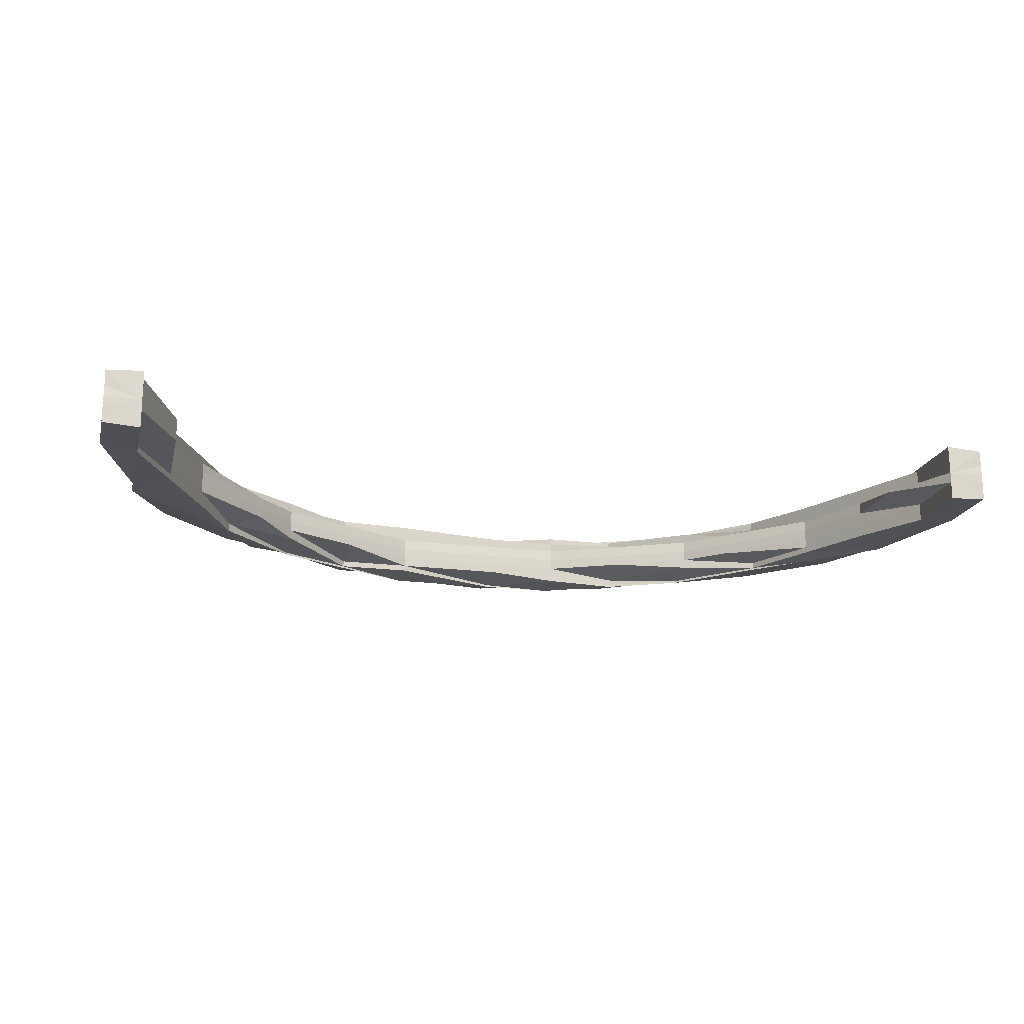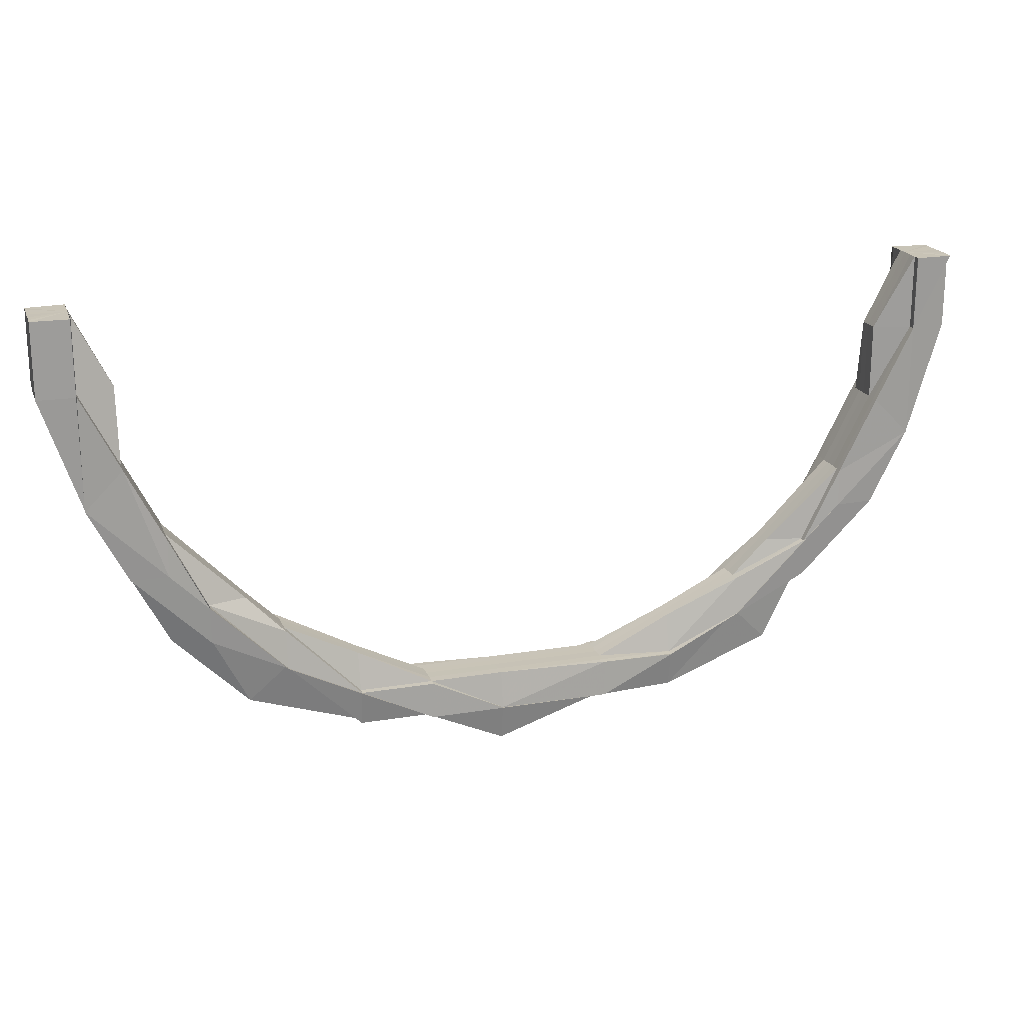
<metadata>
{"format":"obj","ext":"obj","renderer":"f3d","projection":"perspective","resolution":1024,"background":"white","views":[{"elev":-18.9,"azim":166.1,"up":"+Z"},{"elev":19.9,"azim":-17.1,"up":"+Y"}]}
</metadata>
<code>
o 2769
v 2247 1883 25.21
v 2247 1883 25.21
v 2247 1883 25.22
v 2247 1883 25.22
v 2247 1883 25.22
v 2247 1883 25.22
v 2247 1883 25.22
v 2247 1883 25.22
v 2247 1883 25.22
v 2247 1883 25.22
v 2247 1883 25.22
v 2247 1882 25.21
v 2247 1882 25.22
v 2247 1882 25.22
v 2247 1882 25.22
v 2247 1883 25.22
v 2247 1883 25.22
v 2247 1883 25.22
v 2247 1883 25.22
v 2247 1882 25.22
v 2247 1883 25.22
v 2247 1883 25.22
v 2247 1882 25.22
v 2247 1882 25.21
v 2247 1882 25.22
v 2247 1882 25.22
v 2247 1882 25.22
v 2247 1882 25.22
v 2247 1882 25.22
v 2247 1882 25.22
v 2247 1883 25.22
v 2247 1882 25.22
v 2247 1882 25.22
v 2247 1882 25.22
v 2247 1882 25.21
v 2247 1882 25.22
v 2247 1882 25.21
v 2247 1882 25.21
v 2247 1882 25.22
v 2247 1882 25.22
v 2247 1882 25.22
v 2247 1882 25.22
v 2247 1882 25.22
v 2247 1882 25.22
v 2247 1882 25.22
v 2247 1882 25.22
v 2247 1882 25.22
v 2247 1882 25.22
v 2247 1882 25.22
v 2247 1882 25.22
v 2247 1882 25.22
v 2247 1882 25.22
v 2247 1882 25.21
v 2247 1882 25.21
v 2247 1882 25.22
v 2247 1882 25.22
v 2247 1882 25.21
v 2247 1882 25.21
v 2247 1882 25.21
v 2247 1882 25.21
v 2247 1882 25.21
v 2247 1882 25.21
v 2247 1882 25.2
v 2247 1882 25.21
v 2247 1882 25.21
v 2247 1882 25.21
v 2247 1882 25.2
v 2247 1882 25.21
v 2247 1882 25.2
v 2247 1882 25.21
v 2247 1882 25.21
v 2247 1882 25.2
v 2247 1882 25.2
v 2247 1882 25.21
v 2247 1882 25.2
v 2247 1882 25.2
v 2247 1882 25.2
v 2247 1882 25.2
v 2247 1882 25.2
v 2247 1882 25.2
v 2247 1882 25.2
v 2247 1882 25.2
v 2247 1882 25.2
v 2247 1882 25.2
v 2247 1882 25.2
v 2247 1882 25.21
v 2247 1882 25.2
v 2247 1882 25.2
v 2247 1882 25.2
v 2247 1882 25.2
v 2247 1882 25.21
v 2247 1882 25.21
v 2247 1882 25.21
v 2247 1882 25.2
v 2247 1882 25.21
v 2247 1882 25.2
v 2247 1882 25.21
v 2247 1882 25.21
v 2247 1882 25.21
v 2247 1882 25.21
v 2247 1882 25.21
v 2247 1882 25.21
v 2247 1882 25.21
v 2247 1882 25.21
v 2247 1882 25.21
v 2247 1882 25.21
v 2247 1882 25.22
v 2247 1882 25.22
v 2247 1882 25.22
v 2247 1882 25.21
v 2247 1882 25.21
v 2247 1882 25.2
v 2247 1882 25.21
v 2247 1883 25.22
v 2247 1882 25.2
v 2247 1882 25.2
v 2247 1882 25.2
v 2247 1882 25.21
v 2247 1882 25.2
v 2247 1882 25.2
v 2247 1882 25.2
v 2247 1882 25.2
v 2247 1883 25.21
v 2247 1883 25.2
v 2247 1883 25.21
v 2247 1883 25.21
v 2247 1883 25.21
v 2247 1883 25.22
v 2247 1883 25.21
v 2247 1883 25.22
v 2247 1883 25.22
v 2247 1883 25.21
v 2247 1883 25.22
v 2247 1883 25.22
v 2247 1883 25.22
v 2247 1883 25.22
v 2247 1883 25.22
v 2247 1883 25.22
v 2247 1882 25.22
v 2247 1882 25.22
v 2247 1883 25.22
v 2247 1882 25.22
v 2247 1882 25.22
v 2247 1882 25.22
v 2247 1882 25.22
v 2247 1882 25.22
v 2247 1883 25.22
v 2247 1883 25.22
v 2247 1882 25.22
v 2247 1882 25.22
v 2247 1882 25.22
v 2247 1882 25.22
v 2247 1882 25.22
v 2247 1883 25.22
v 2247 1882 25.22
v 2247 1882 25.22
v 2247 1882 25.22
v 2247 1883 25.22
v 2247 1883 25.22
v 2247 1883 25.22
v 2247 1883 25.22
v 2247 1883 25.22
v 2247 1883 25.22
v 2247 1883 25.22
v 2247 1883 25.22
v 2247 1883 25.22
v 2247 1883 25.22
v 2247 1883 25.22
v 2247 1883 25.22
v 2247 1883 25.2
v 2247 1883 25.2
v 2247 1883 25.2
v 2247 1883 25.2
v 2247 1883 25.21
v 2247 1883 25.2
v 2247 1883 25.21
v 2247 1883 25.2
v 2247 1883 25.2
v 2247 1883 25.2
v 2247 1883 25.2
v 2247 1883 25.21
v 2247 1882 25.21
v 2247 1883 25.21
v 2247 1883 25.2
v 2247 1883 25.2
v 2247 1883 25.21
v 2247 1883 25.21
v 2247 1883 25.21
v 2247 1883 25.2
v 2247 1883 25.2
v 2247 1882 25.2
v 2247 1882 25.2
v 2247 1882 25.2
v 2247 1882 25.21
v 2247 1882 25.2
v 2247 1882 25.2
v 2247 1883 25.2
v 2247 1883 25.2
v 2247 1882 25.2
v 2247 1882 25.2
v 2247 1882 25.2
v 2247 1882 25.2
v 2247 1882 25.2
v 2247 1882 25.2
v 2247 1882 25.2
v 2247 1882 25.2
v 2247 1882 25.2
v 2247 1883 25.2
v 2247 1883 25.2
v 2247 1882 25.2
v 2247 1882 25.2
v 2247 1882 25.2
v 2247 1882 25.21
v 2247 1882 25.21
v 2247 1882 25.2
v 2247 1882 25.2
v 2247 1882 25.2
v 2247 1882 25.2
v 2247 1882 25.2
v 2247 1882 25.21
v 2247 1882 25.21
v 2247 1882 25.2
v 2247 1882 25.2
v 2247 1882 25.2
v 2247 1882 25.2
v 2247 1882 25.21
v 2247 1882 25.21
v 2247 1882 25.21
v 2247 1882 25.21
v 2247 1882 25.21
v 2247 1882 25.21
v 2247 1882 25.21
v 2247 1882 25.21
v 2247 1882 25.21
v 2247 1882 25.22
v 2247 1882 25.22
v 2247 1882 25.22
v 2247 1882 25.22
v 2247 1882 25.22
v 2247 1882 25.22
v 2247 1882 25.22
v 2247 1882 25.22
v 2247 1882 25.22
v 2247 1882 25.22
v 2247 1882 25.22
v 2247 1882 25.22
v 2247 1882 25.22
v 2247 1882 25.22
v 2247 1882 25.22
v 2247 1882 25.22
v 2247 1882 25.22
v 2247 1882 25.22
v 2247 1882 25.22
v 2247 1882 25.22
v 2247 1882 25.22
v 2247 1882 25.21
v 2247 1882 25.22
v 2247 1882 25.21
v 2247 1882 25.21
v 2247 1882 25.21
v 2247 1882 25.21
v 2247 1882 25.21
v 2247 1882 25.22
v 2247 1882 25.21
v 2247 1882 25.2
v 2247 1882 25.21
v 2247 1882 25.21
v 2247 1882 25.21
v 2247 1883 25.21
v 2247 1883 25.21
v 2247 1882 25.22
v 2247 1882 25.22
v 2247 1882 25.22
v 2247 1883 25.21
v 2247 1883 25.21
v 2247 1882 25.22
v 2247 1882 25.22
v 2247 1882 25.22
v 2247 1882 25.22
v 2247 1882 25.22
v 2247 1882 25.22
v 2247 1882 25.22
v 2247 1882 25.22
v 2247 1882 25.22
v 2247 1882 25.22
v 2247 1882 25.22
v 2247 1882 25.22
v 2247 1882 25.22
v 2247 1882 25.22
v 2247 1882 25.22
v 2247 1882 25.22
v 2247 1882 25.22
v 2247 1882 25.22
v 2247 1882 25.22
v 2247 1882 25.22
v 2247 1882 25.22
v 2247 1882 25.22
v 2247 1882 25.22
v 2247 1882 25.22
v 2247 1882 25.22
v 2247 1882 25.22
v 2247 1882 25.22
v 2247 1882 25.22
v 2247 1882 25.22
v 2247 1882 25.22
v 2247 1882 25.22
v 2247 1882 25.22
v 2247 1882 25.22
v 2247 1882 25.22
v 2247 1882 25.22
v 2247 1882 25.22
v 2247 1882 25.22
v 2247 1882 25.22
v 2247 1882 25.22
v 2247 1882 25.22
v 2247 1882 25.22
v 2247 1882 25.22
v 2247 1882 25.22
v 2247 1882 25.22
v 2247 1882 25.22
v 2247 1882 25.22
v 2247 1882 25.22
v 2247 1882 25.21
v 2247 1882 25.21
v 2247 1882 25.21
v 2247 1882 25.21
v 2247 1882 25.21
v 2247 1882 25.21
v 2247 1882 25.21
v 2247 1882 25.22
v 2247 1882 25.22
v 2247 1882 25.22
v 2247 1882 25.22
v 2247 1882 25.22
v 2247 1882 25.22
v 2247 1882 25.22
v 2247 1882 25.22
v 2247 1882 25.22
v 2247 1882 25.22
v 2247 1882 25.22
v 2247 1882 25.22
v 2247 1882 25.22
v 2247 1882 25.22
v 2247 1882 25.22
v 2247 1882 25.22
v 2247 1882 25.22
v 2247 1882 25.22
v 2247 1882 25.22
v 2247 1882 25.22
v 2247 1883 25.22
v 2247 1883 25.22
v 2247 1883 25.22
v 2247 1883 25.22
v 2247 1883 25.22
v 2247 1883 25.22
v 2247 1882 25.22
v 2247 1883 25.22
v 2247 1883 25.22
v 2247 1883 25.22
v 2247 1883 25.21
v 2247 1883 25.21
v 2247 1883 25.21
v 2247 1883 25.22
v 2247 1883 25.22
v 2247 1883 25.22
v 2247 1883 25.22
v 2247 1882 25.22
v 2247 1883 25.22
v 2247 1883 25.22
v 2247 1883 25.22
v 2247 1883 25.22
v 2247 1883 25.22
v 2247 1883 25.22
v 2247 1883 25.22
v 2247 1883 25.22
v 2247 1883 25.22
v 2247 1882 25.22
v 2247 1883 25.22
v 2247 1883 25.22
v 2247 1883 25.21
v 2247 1882 25.22
v 2247 1882 25.22
v 2247 1882 25.22
v 2247 1882 25.22
v 2247 1882 25.22
v 2247 1883 25.22
v 2247 1883 25.22
v 2247 1882 25.22
v 2247 1882 25.22
v 2247 1882 25.22
v 2247 1882 25.22
v 2247 1882 25.22
v 2247 1883 25.22
v 2247 1883 25.22
v 2247 1883 25.22
v 2247 1883 25.21
v 2247 1883 25.21
v 2247 1883 25.21
v 2247 1883 25.2
v 2247 1883 25.2
v 2247 1883 25.21
v 2247 1883 25.21
v 2247 1883 25.22
v 2247 1883 25.21
v 2247 1883 25.21
v 2247 1883 25.21
v 2247 1882 25.22
v 2247 1882 25.22
v 2247 1882 25.22
v 2247 1882 25.22
v 2247 1882 25.22
v 2247 1882 25.22
v 2247 1882 25.22
v 2247 1882 25.22
v 2247 1882 25.22
v 2247 1882 25.22
v 2247 1882 25.22
v 2247 1882 25.22
v 2247 1882 25.22
v 2247 1882 25.22
v 2247 1882 25.22
v 2247 1882 25.22
v 2247 1882 25.22
v 2247 1882 25.22
v 2247 1882 25.22
v 2247 1882 25.22
v 2247 1882 25.22
v 2247 1882 25.22
v 2247 1882 25.22
v 2247 1882 25.22
v 2247 1882 25.22
v 2247 1882 25.21
v 2247 1882 25.21
v 2247 1882 25.21
v 2247 1882 25.21
v 2247 1882 25.21
v 2247 1882 25.21
v 2247 1883 25.21
v 2247 1882 25.21
v 2247 1882 25.21
v 2247 1883 25.21
v 2247 1883 25.2
v 2247 1883 25.21
v 2247 1883 25.2
v 2247 1883 25.2
v 2247 1883 25.2
v 2247 1882 25.21
v 2247 1883 25.2
v 2247 1883 25.2
v 2247 1883 25.2
v 2247 1882 25.2
v 2247 1882 25.21
v 2247 1882 25.2
v 2247 1882 25.2
v 2247 1882 25.2
v 2247 1882 25.2
v 2247 1882 25.2
v 2247 1882 25.2
v 2247 1883 25.2
v 2247 1882 25.2
v 2247 1883 25.2
v 2247 1883 25.2
v 2247 1883 25.2
v 2247 1883 25.2
v 2247 1883 25.2
v 2247 1882 25.21
v 2247 1882 25.2
v 2247 1882 25.2
v 2247 1882 25.2
v 2247 1882 25.21
v 2247 1882 25.2
v 2247 1882 25.2
v 2247 1882 25.2
v 2247 1882 25.2
v 2247 1882 25.2
v 2247 1882 25.2
v 2247 1882 25.2
v 2247 1882 25.2
v 2247 1882 25.2
v 2247 1882 25.2
v 2247 1882 25.2
v 2247 1882 25.2
v 2247 1882 25.2
v 2247 1882 25.2
v 2247 1882 25.2
v 2247 1882 25.2
v 2247 1882 25.2
v 2247 1882 25.2
v 2247 1882 25.2
v 2247 1882 25.2
v 2247 1882 25.21
v 2247 1882 25.2
v 2247 1882 25.2
v 2247 1882 25.2
v 2247 1882 25.2
v 2247 1882 25.21
v 2247 1882 25.21
v 2247 1882 25.2
v 2247 1882 25.2
v 2247 1882 25.2
v 2247 1882 25.2
v 2247 1882 25.2
v 2247 1882 25.2
v 2247 1882 25.2
v 2247 1882 25.2
v 2247 1882 25.2
v 2247 1882 25.2
v 2247 1882 25.2
v 2247 1882 25.2
v 2247 1882 25.2
v 2247 1882 25.21
v 2247 1882 25.2
v 2247 1882 25.21
v 2247 1882 25.2
v 2247 1882 25.2
v 2247 1882 25.21
v 2247 1882 25.2
v 2247 1882 25.21
v 2247 1882 25.21
v 2247 1882 25.2
v 2247 1882 25.2
v 2247 1883 25.2
v 2247 1883 25.2
v 2247 1883 25.2
v 2247 1883 25.2
v 2247 1883 25.2
v 2247 1883 25.21
v 2247 1883 25.21
v 2247 1883 25.21
v 2247 1883 25.21
v 2247 1883 25.21
v 2247 1883 25.2
v 2247 1883 25.21
v 2247 1882 25.2
v 2247 1882 25.2
v 2247 1883 25.2
v 2247 1882 25.21
v 2247 1882 25.2
v 2247 1882 25.2
v 2247 1882 25.2
v 2247 1882 25.21
v 2247 1882 25.21
v 2247 1883 25.21
v 2247 1882 25.21
v 2247 1882 25.21
v 2247 1882 25.2
v 2247 1882 25.21
v 2247 1882 25.2
v 2247 1882 25.2
v 2247 1882 25.2
v 2247 1882 25.22
v 2247 1882 25.22
v 2247 1882 25.22
v 2247 1882 25.22
v 2247 1882 25.22
v 2247 1882 25.22
v 2247 1882 25.22
v 2247 1882 25.22
v 2247 1882 25.22
v 2247 1882 25.22
v 2247 1882 25.22
v 2247 1882 25.22
v 2247 1882 25.22
v 2247 1882 25.22
v 2247 1882 25.22
v 2247 1882 25.22
v 2247 1882 25.22
v 2247 1882 25.22
v 2247 1882 25.22
v 2247 1882 25.22
v 2247 1882 25.2
v 2247 1882 25.2
v 2247 1882 25.2
v 2247 1883 25.2
v 2247 1883 25.2
v 2247 1882 25.2
v 2247 1883 25.2
v 2247 1883 25.2
v 2247 1883 25.2
f 1 2 3
f 3 4 5
f 5 6 7
f 2 4 8
f 4 6 9
f 6 10 11
f 2 12 4
f 4 13 6
f 12 13 4
f 13 14 6
f 14 15 10
f 6 14 16
f 16 17 18
f 19 20 17
f 21 19 22
f 13 23 14
f 12 24 13
f 24 23 13
f 23 25 14
f 14 25 26
f 25 27 26
f 26 28 29
f 30 29 31
f 25 32 27
f 32 33 28
f 23 34 25
f 34 32 25
f 35 34 23
f 24 35 23
f 34 36 32
f 35 37 34
f 37 36 34
f 38 37 35
f 36 39 32
f 32 39 40
f 39 41 33
f 42 43 41
f 44 42 45
f 46 47 41
f 48 49 47
f 39 46 50
f 51 46 39
f 36 51 39
f 51 52 46
f 53 51 36
f 37 53 36
f 53 54 51
f 54 52 51
f 52 55 56
f 57 54 53
f 58 53 37
f 58 57 53
f 38 58 37
f 59 57 58
f 60 59 58
f 61 58 62
f 63 59 61
f 59 64 57
f 64 65 57
f 57 65 54
f 64 66 65
f 67 66 68
f 69 64 70
f 66 71 65
f 72 73 69
f 74 75 69
f 69 76 77
f 78 79 77
f 80 81 79
f 73 82 83
f 82 84 83
f 83 85 86
f 87 88 85
f 89 87 90
f 90 91 92
f 93 94 85
f 95 85 76
f 95 93 96
f 97 95 75
f 98 95 97
f 99 93 95
f 98 99 95
f 100 98 97
f 99 101 93
f 100 102 103
f 104 99 98
f 105 98 100
f 105 104 98
f 104 106 99
f 106 101 99
f 107 104 105
f 108 106 104
f 107 108 104
f 108 109 106
f 106 110 101
f 109 110 106
f 101 111 93
f 93 111 112
f 110 113 101
f 101 113 111
f 109 114 110
f 111 115 112
f 116 115 117
f 113 118 111
f 111 118 115
f 118 119 115
f 115 120 121
f 115 122 120
f 118 123 119
f 123 124 122
f 113 125 118
f 125 123 118
f 126 125 113
f 110 126 113
f 114 126 110
f 126 127 125
f 114 128 126
f 128 127 126
f 125 129 123
f 127 129 125
f 128 130 127
f 131 130 128
f 130 132 127
f 127 132 129
f 133 131 128
f 133 128 114
f 134 131 133
f 135 134 133
f 136 134 135
f 137 133 114
f 135 133 137
f 138 135 137
f 137 114 109
f 138 137 139
f 139 137 109
f 139 109 108
f 140 141 139
f 142 139 108
f 143 140 142
f 144 139 142
f 145 146 144
f 142 108 107
f 146 147 148
f 149 148 150
f 151 150 152
f 153 154 149
f 154 147 155
f 156 155 157
f 158 154 159
f 158 160 161
f 162 163 161
f 161 164 165
f 166 167 165
f 168 160 132
f 169 163 132
f 170 171 132
f 172 171 173
f 171 174 132
f 175 174 176
f 173 177 178
f 177 179 180
f 173 181 182
f 183 177 184
f 184 185 186
f 187 183 184
f 188 183 187
f 129 188 187
f 129 187 123
f 123 187 189
f 132 188 129
f 187 190 124
f 189 191 192
f 193 190 194
f 195 193 196
f 197 198 193
f 199 197 193
f 200 192 201
f 201 202 203
f 204 205 203
f 192 206 202
f 192 207 206
f 208 209 207
f 210 208 192
f 211 192 212
f 212 213 214
f 215 216 213
f 217 215 214
f 217 218 219
f 214 220 221
f 222 217 223
f 222 224 225
f 84 217 226
f 112 214 226
f 226 214 227
f 214 228 227
f 226 227 71
f 229 230 71
f 227 228 231
f 71 227 232
f 227 231 232
f 228 233 231
f 71 232 234
f 65 71 234
f 65 234 54
f 54 234 52
f 234 235 52
f 234 232 235
f 52 235 236
f 236 237 238
f 235 239 236
f 232 240 235
f 235 240 239
f 232 231 240
f 240 241 239
f 239 242 243
f 244 243 245
f 246 243 247
f 231 248 240
f 240 248 241
f 248 249 241
f 241 250 251
f 248 252 250
f 231 233 248
f 233 253 248
f 253 254 255
f 233 256 253
f 256 257 253
f 258 256 233
f 228 258 233
f 259 258 260
f 258 261 256
f 256 262 257
f 261 262 256
f 262 263 257
f 264 261 258
f 213 264 258
f 265 264 213
f 265 193 264
f 193 266 264
f 264 266 261
f 266 267 261
f 261 267 262
f 266 181 267
f 267 268 262
f 262 268 263
f 181 269 267
f 267 269 268
f 181 270 269
f 257 263 271
f 272 271 273
f 269 274 268
f 269 275 274
f 268 276 263
f 268 274 276
f 263 277 271
f 263 276 277
f 271 277 278
f 271 278 279
f 280 271 279
f 281 280 282
f 280 283 284
f 285 286 284
f 287 285 288
f 287 289 290
f 249 280 291
f 282 291 292
f 289 293 294
f 295 293 296
f 297 296 298
f 299 294 300
f 299 291 301
f 302 298 303
f 304 299 302
f 302 299 305
f 306 307 302
f 307 291 308
f 290 308 309
f 291 310 308
f 289 311 310
f 312 311 313
f 311 314 315
f 308 310 316
f 308 316 317
f 318 308 317
f 318 317 319
f 320 321 319
f 310 322 316
f 317 316 323
f 319 317 324
f 317 323 324
f 316 325 323
f 316 322 325
f 322 105 325
f 325 105 100
f 322 107 105
f 325 100 326
f 323 325 326
f 326 100 327
f 326 327 328
f 323 326 329
f 324 323 329
f 329 326 328
f 330 107 322
f 310 330 322
f 330 142 107
f 279 330 310
f 331 142 330
f 279 331 330
f 332 331 279
f 333 334 332
f 334 335 336
f 337 336 338
f 339 338 340
f 341 342 340
f 343 344 341
f 344 345 346
f 277 347 342
f 277 348 337
f 348 349 347
f 348 350 349
f 276 348 277
f 351 352 350
f 353 352 354
f 355 354 356
f 276 357 348
f 357 358 348
f 357 359 358
f 274 357 276
f 274 360 357
f 361 351 357
f 362 361 274
f 361 351 132
f 362 361 132
f 351 363 132
f 174 362 132
f 174 362 269
f 364 365 366
f 365 367 368
f 369 370 366
f 366 370 371
f 370 372 371
f 371 372 373
f 374 375 372
f 372 376 373
f 375 377 378
f 372 378 376
f 379 378 372
f 373 376 380
f 381 382 379
f 40 383 382
f 384 382 385
f 385 386 387
f 382 388 386
f 382 389 388
f 390 391 389
f 392 390 382
f 393 364 380
f 394 393 380
f 395 394 380
f 396 395 380
f 397 396 380
f 398 397 380
f 399 398 380
f 400 399 380
f 376 401 380
f 380 401 402
f 376 403 401
f 378 403 376
f 401 404 402
f 402 404 405
f 403 406 401
f 401 406 404
f 378 407 403
f 408 407 378
f 408 409 407
f 407 410 403
f 403 410 406
f 407 411 410
f 409 411 407
f 412 409 413
f 409 50 411
f 414 415 409
f 415 416 409
f 50 417 411
f 416 418 417
f 418 419 420
f 421 418 422
f 421 423 424
f 418 425 426
f 427 426 417
f 246 428 426
f 426 428 429
f 428 319 429
f 417 426 430
f 426 429 430
f 417 430 431
f 411 417 431
f 411 431 410
f 429 319 432
f 319 324 432
f 430 429 433
f 429 432 433
f 431 430 434
f 430 433 434
f 410 431 435
f 431 434 435
f 410 435 406
f 432 324 436
f 324 329 436
f 433 432 437
f 432 436 437
f 406 435 438
f 406 438 404
f 435 439 438
f 435 434 439
f 434 433 440
f 433 437 440
f 434 440 439
f 404 438 441
f 404 441 405
f 405 441 442
f 438 443 441
f 438 439 443
f 441 444 442
f 441 443 444
f 442 444 445
f 443 446 444
f 443 447 446
f 439 447 443
f 439 440 447
f 444 448 449
f 444 450 448
f 447 451 450
f 440 452 447
f 452 453 451
f 447 452 454
f 440 437 452
f 454 455 456
f 457 458 455
f 459 457 460
f 461 460 462
f 463 456 464
f 463 464 465
f 437 466 452
f 452 466 467
f 437 436 466
f 466 468 467
f 467 468 469
f 436 470 466
f 466 470 468
f 436 329 470
f 329 328 470
f 469 471 472
f 473 472 474
f 470 475 476
f 477 478 476
f 479 477 480
f 479 481 482
f 483 484 471
f 481 484 485
f 486 485 487
f 488 483 489
f 481 490 491
f 492 490 493
f 490 494 495
f 491 496 497
f 498 499 496
f 498 60 491
f 470 328 498
f 328 500 498
f 328 103 501
f 502 503 498
f 504 501 505
f 506 507 504
f 507 508 503
f 508 509 503
f 509 510 511
f 503 512 513
f 500 512 514
f 515 514 505
f 516 517 515
f 518 519 512
f 520 521 512
f 522 523 524
f 525 526 527
f 527 528 529
f 529 530 1
f 528 530 531
f 532 528 533
f 532 534 528
f 535 534 536
f 534 537 528
f 528 537 530
f 538 539 537
f 539 540 541
f 489 541 537
f 537 542 530
f 537 541 542
f 530 542 2
f 530 2 543
f 542 12 2
f 542 544 12
f 541 544 542
f 544 24 12
f 541 545 544
f 546 545 541
f 546 468 545
f 468 491 545
f 545 547 544
f 544 547 24
f 545 491 547
f 547 35 24
f 491 38 547
f 547 38 35
f 548 549 550
f 551 552 553
f 553 552 554
f 552 555 556
f 557 558 555
f 559 558 560
f 561 557 562
f 563 557 564
f 563 565 566
f 567 560 568
f 569 570 568
f 571 572 573
f 574 575 576
f 577 578 579

</code>
